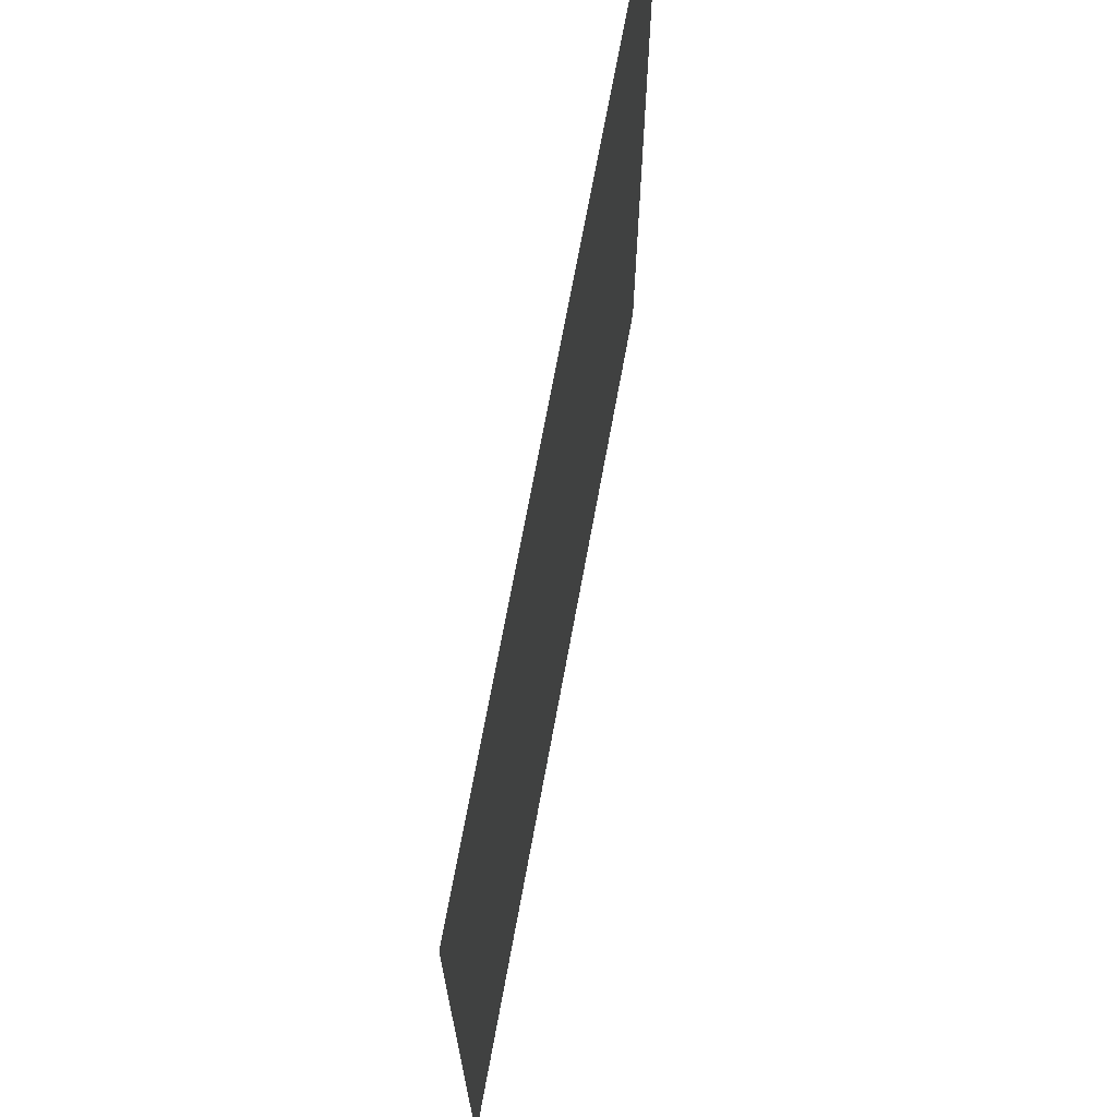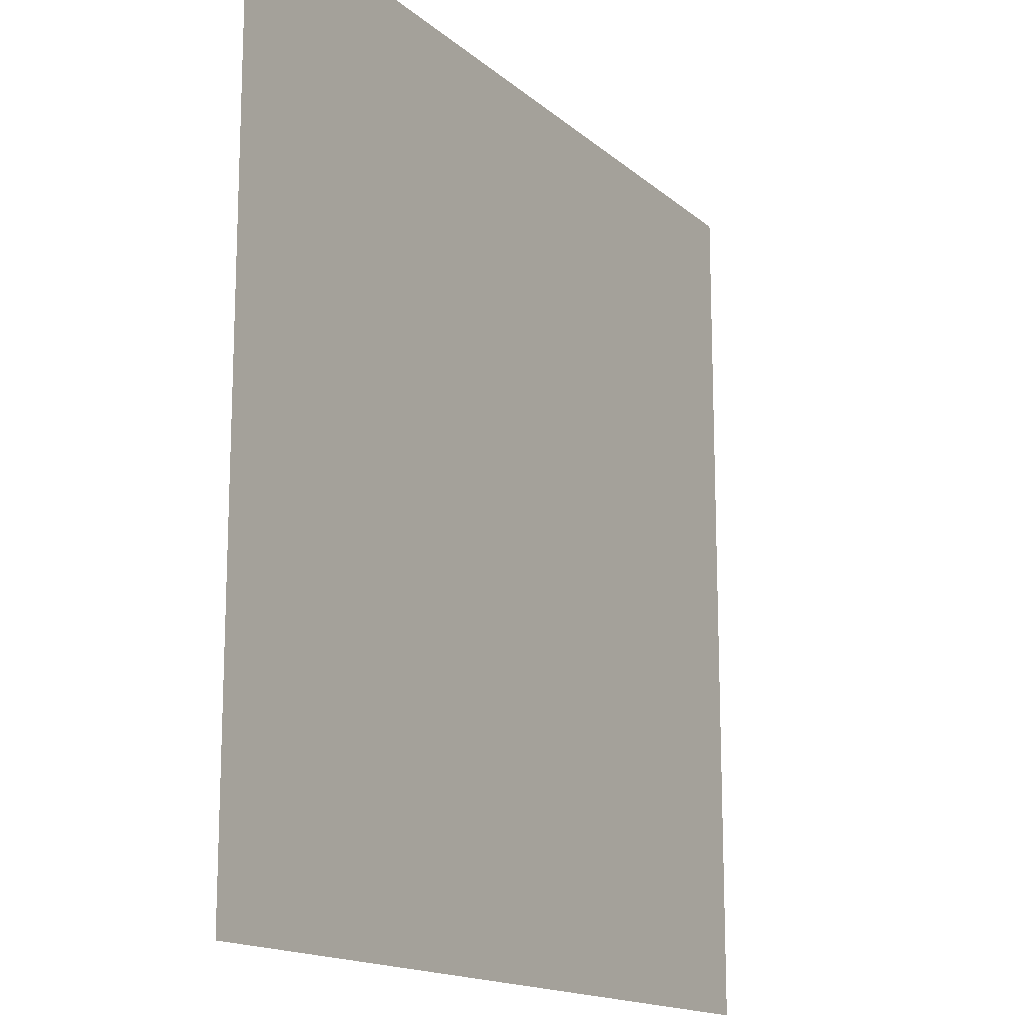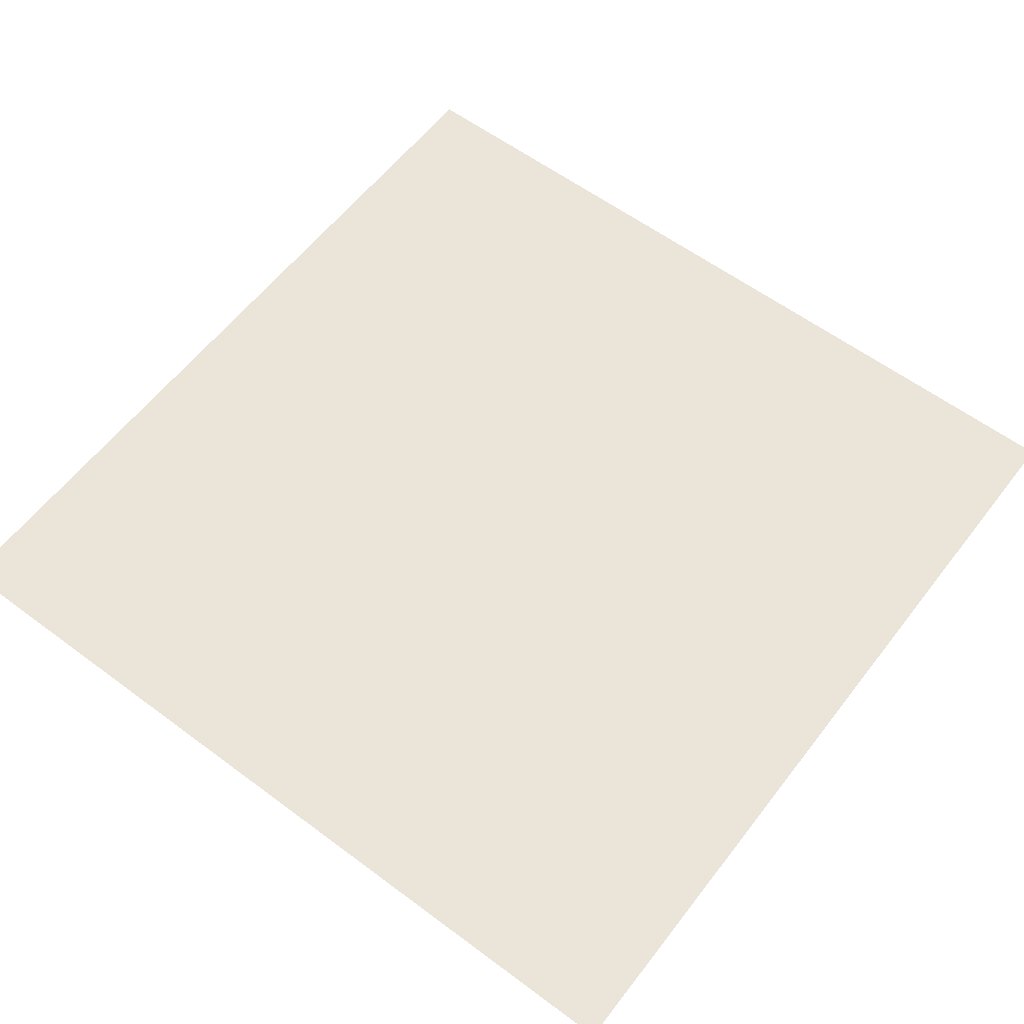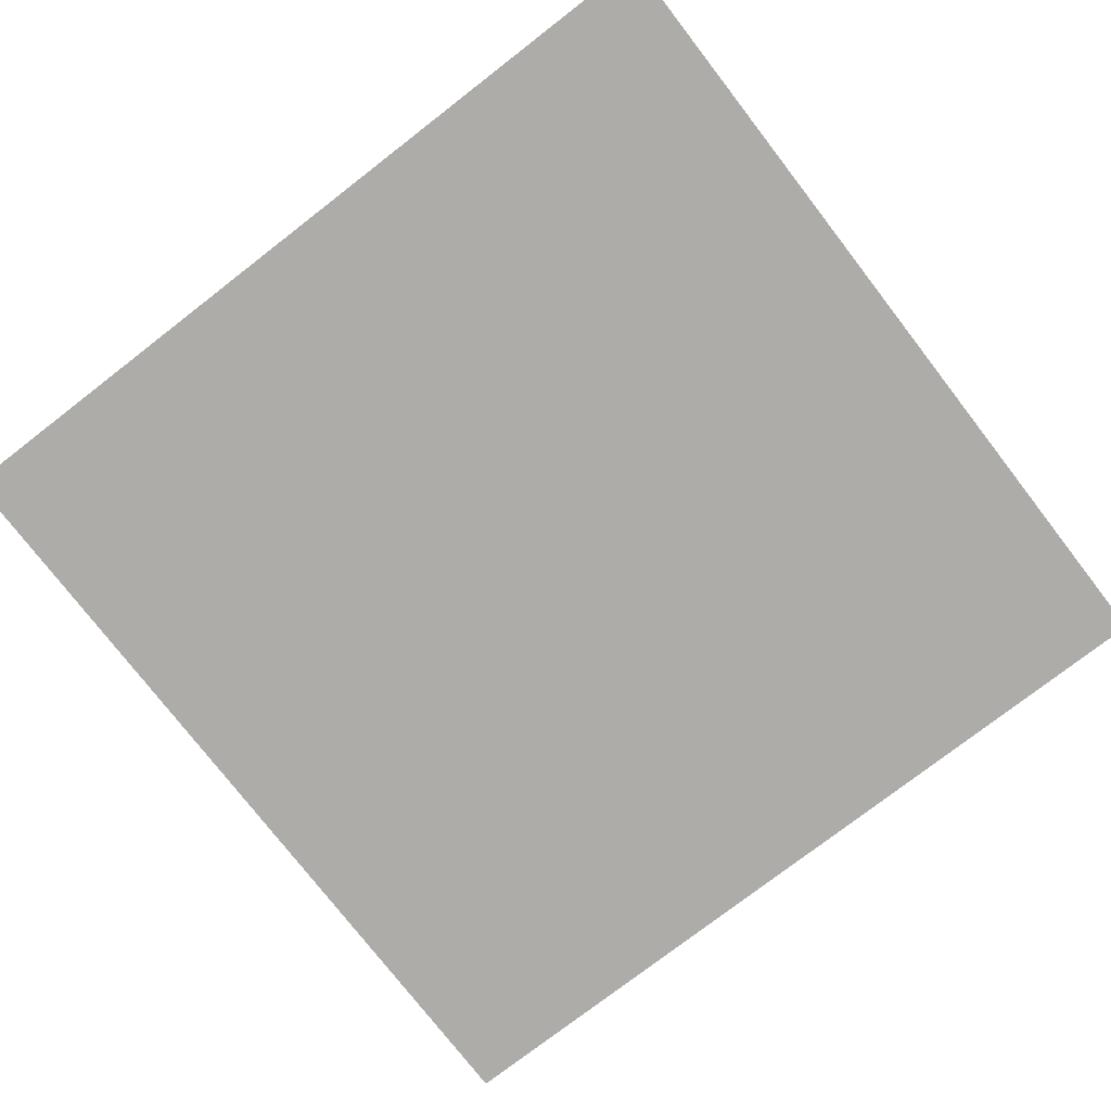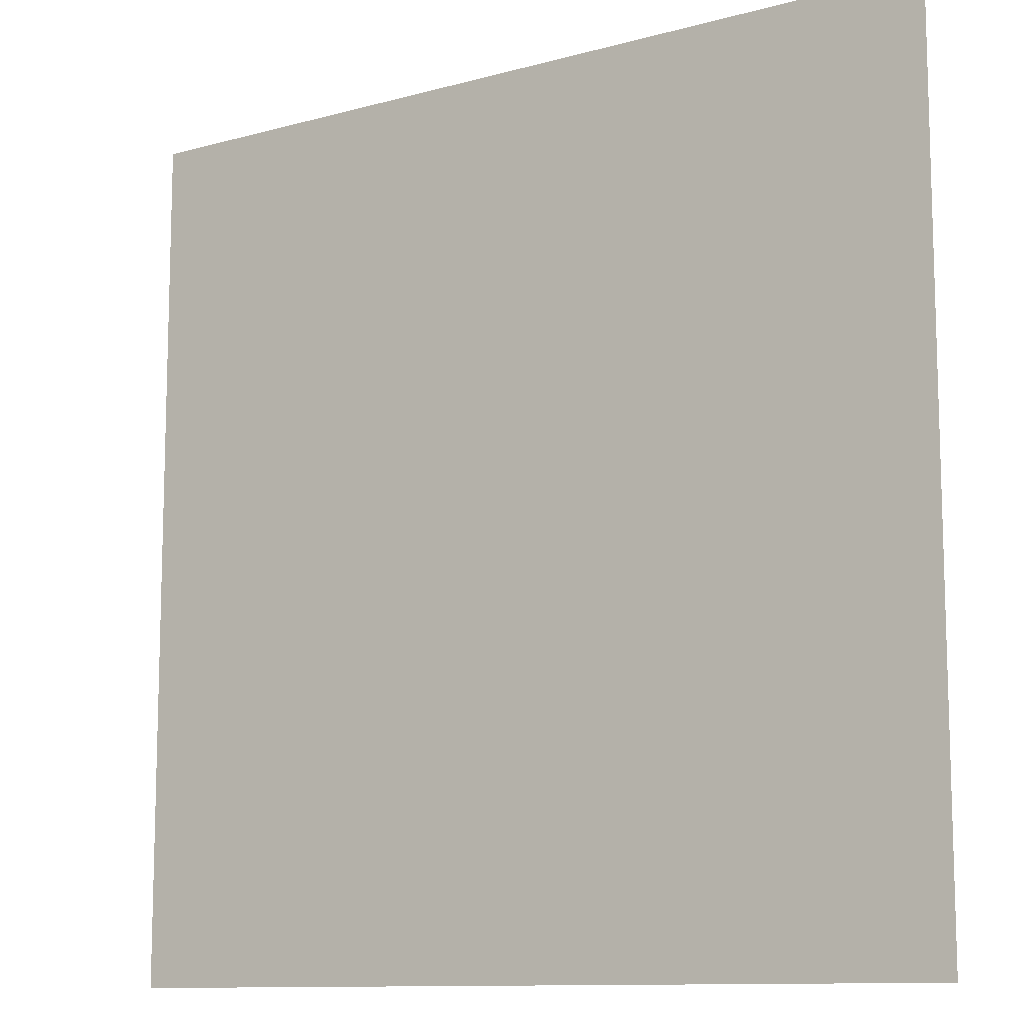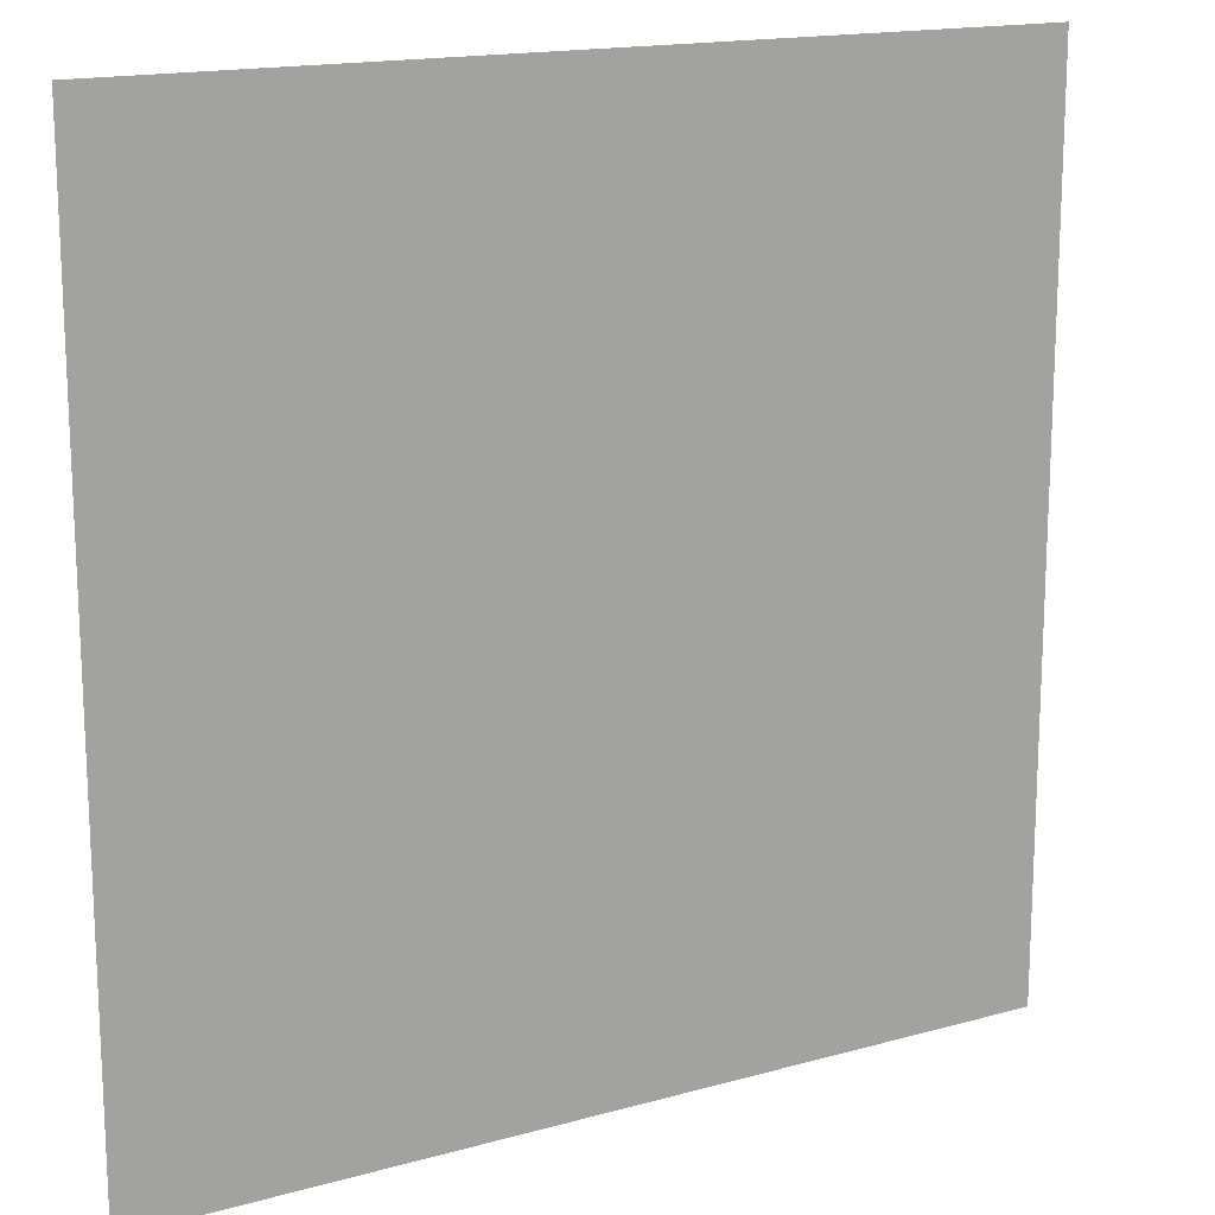
<metadata>
{"format":"obj","ext":"obj","renderer":"f3d","projection":"perspective","resolution":1024,"background":"white","views":[{"elev":70.5,"azim":-79.6,"up":"+Z"},{"elev":-15.4,"azim":120.6,"up":"+Z"},{"elev":59.3,"azim":127.4,"up":"+Y"},{"elev":-76.7,"azim":-52.3,"up":"+Y"},{"elev":-11.1,"azim":34.2,"up":"+Z"},{"elev":16.1,"azim":-30.0,"up":"+Z"}]}
</metadata>
<code>
v 5.663 -0.1157 4.831
v -5.065 -0.1157 -5.898
v -5.065 -0.1157 4.831
v 5.663 -0.1157 -5.898
f 1 2 3
f 1 4 2

</code>
